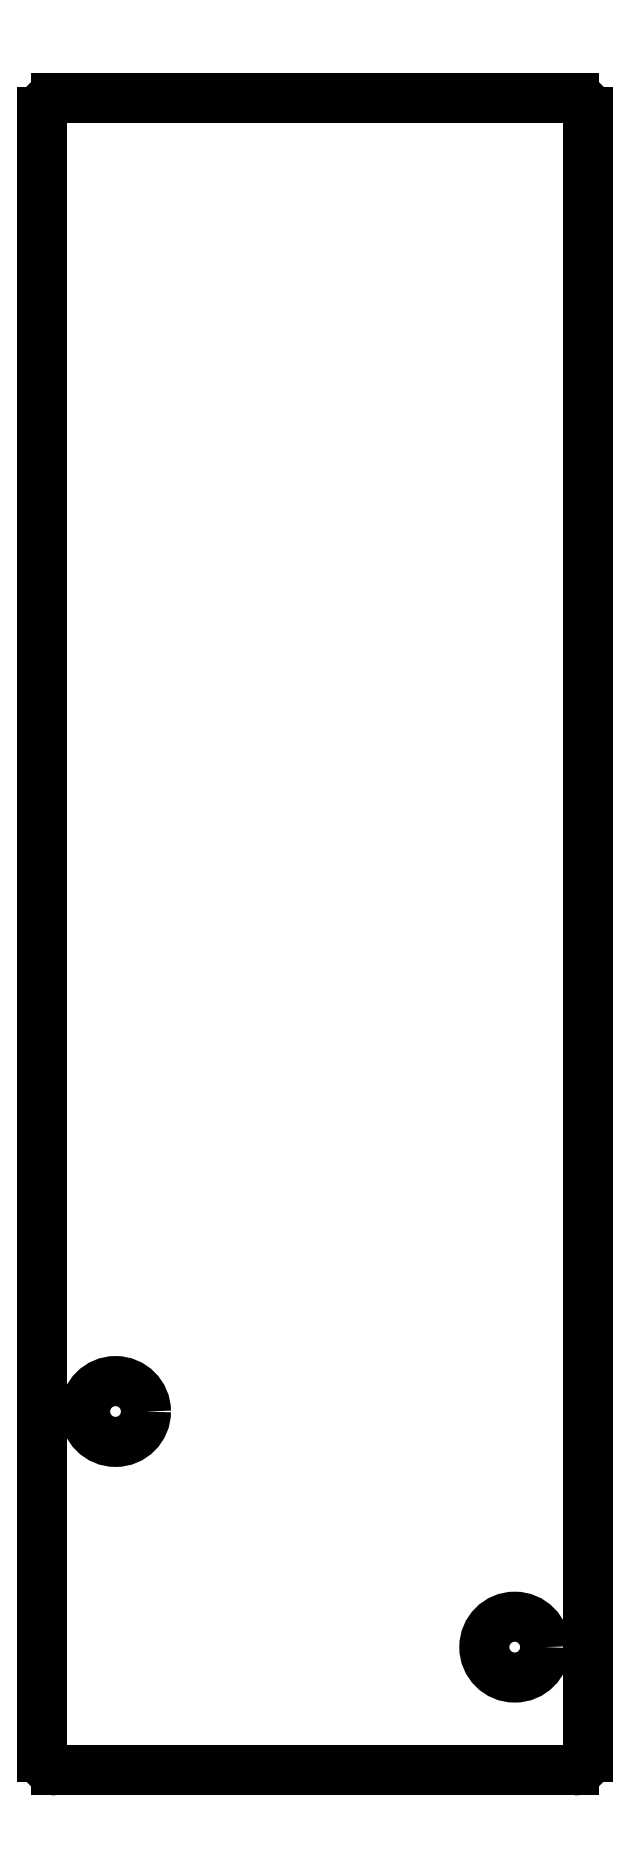
<metadata>
{"format":"dxf","ext":"dxf","renderer":"ezdxf+matplotlib","layout":"modelspace","background":"white","min_lineweight":24,"dpi":150}
</metadata>
<code>
0
SECTION
2
ENTITIES
0
LINE
8
0
10
205.1
20
-93.95
11
205.1
21
-34.49
0
LINE
8
0
10
205.6
20
-33.99
11
224.3
21
-33.99
0
LINE
8
0
10
224.8
20
-34.49
11
224.8
21
-93.95
0
LINE
8
0
10
224.3
20
-94.45
11
205.6
21
-94.45
0
ARC
8
0
10
205.6
20
-34.49
40
0.5
50
90
51
180
0
ARC
8
0
10
224.3
20
-34.49
40
0.5
50
0
51
90
0
ARC
8
0
10
224.3
20
-93.95
40
0.5
50
270
51
0
0
ARC
8
0
10
205.6
20
-93.95
40
0.5
50
180
51
270
0
CIRCLE
8
0
10
207.8
20
-81.48
40
1.1
0
CIRCLE
8
0
10
222.2
20
-90
40
1.1
0
ENDSEC
0
EOF

</code>
